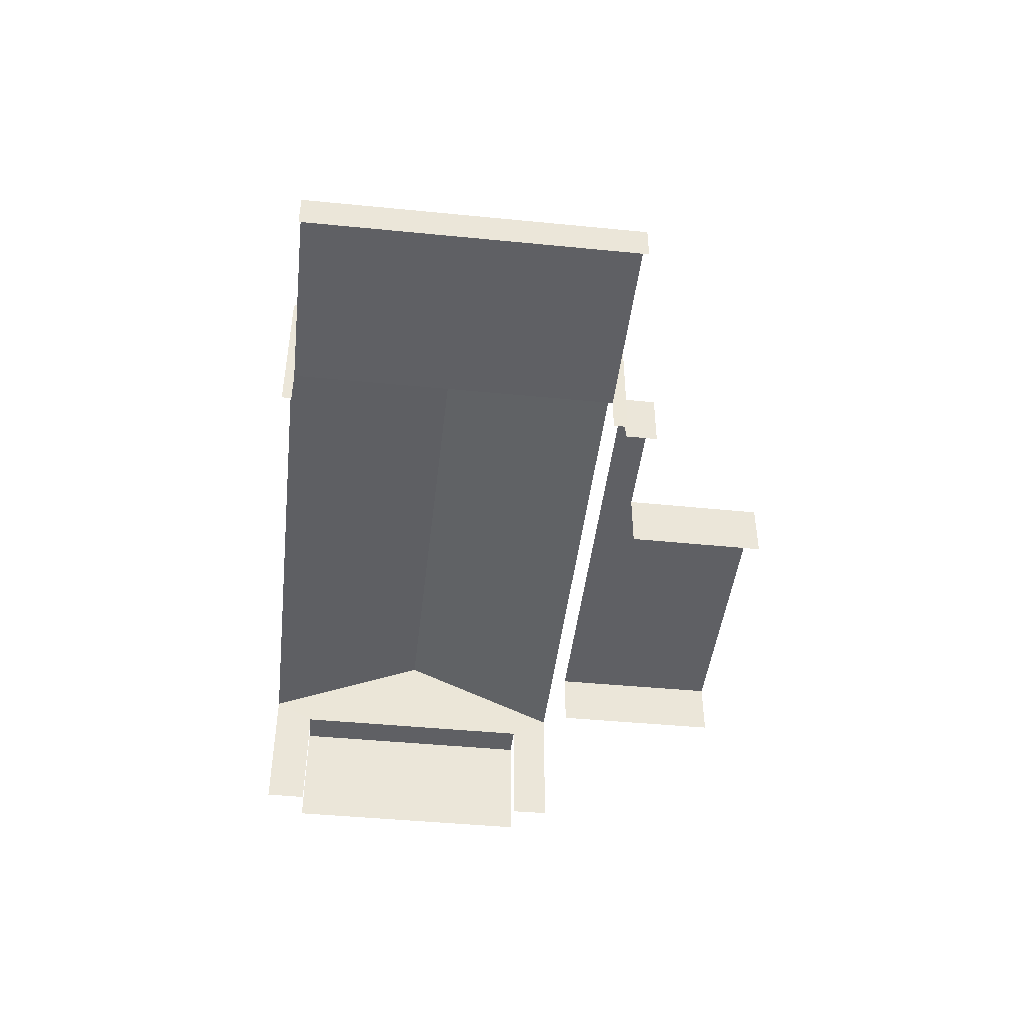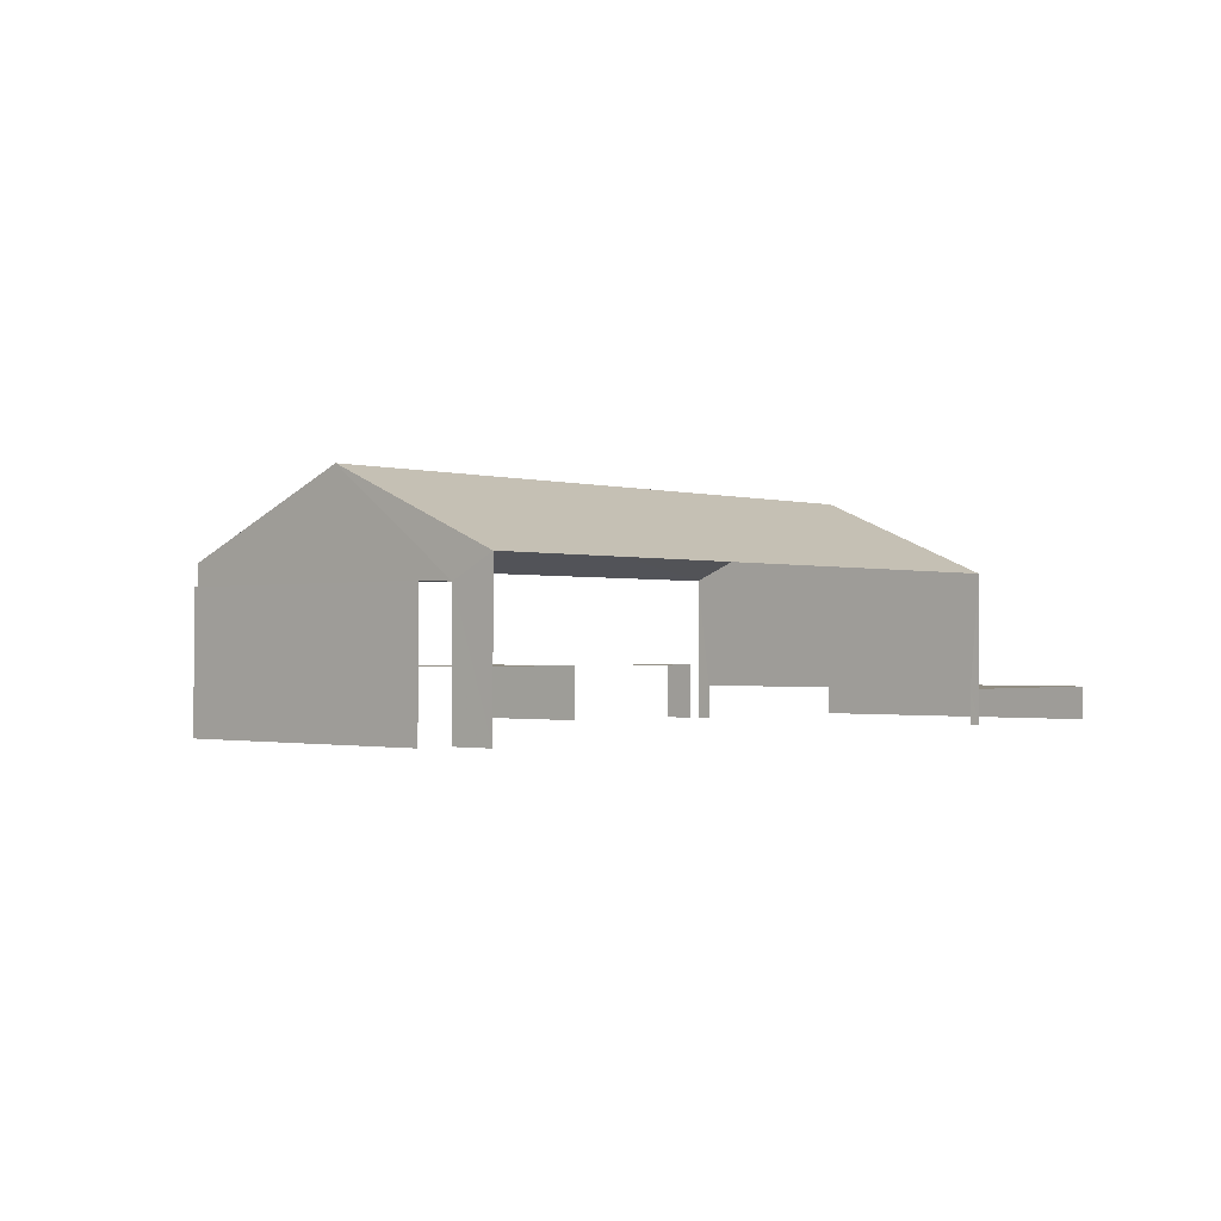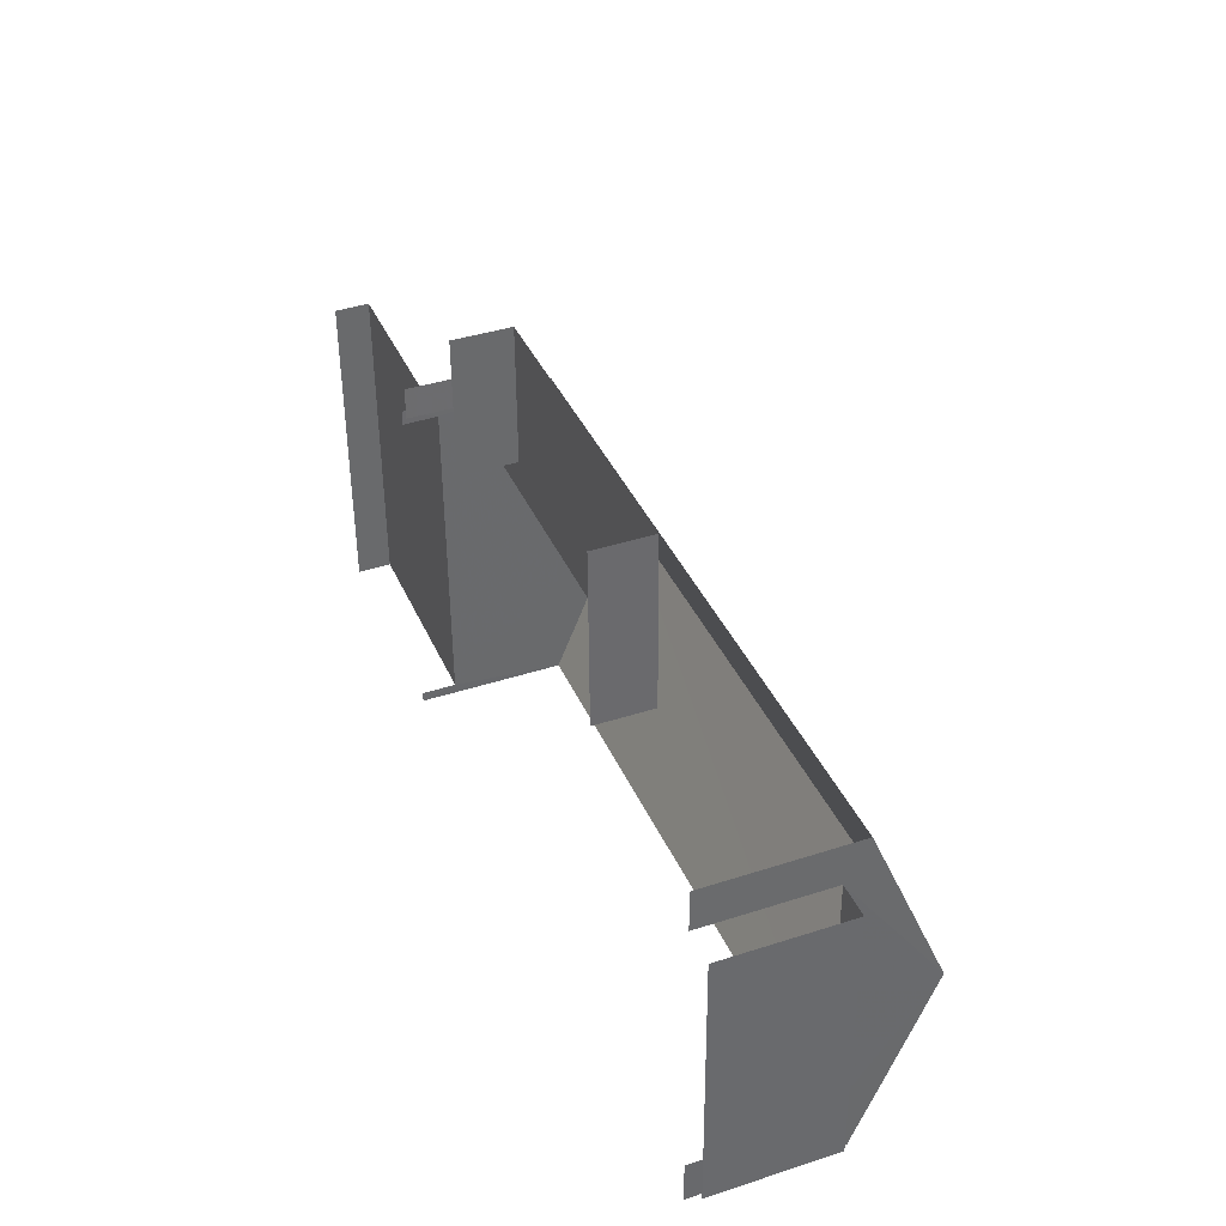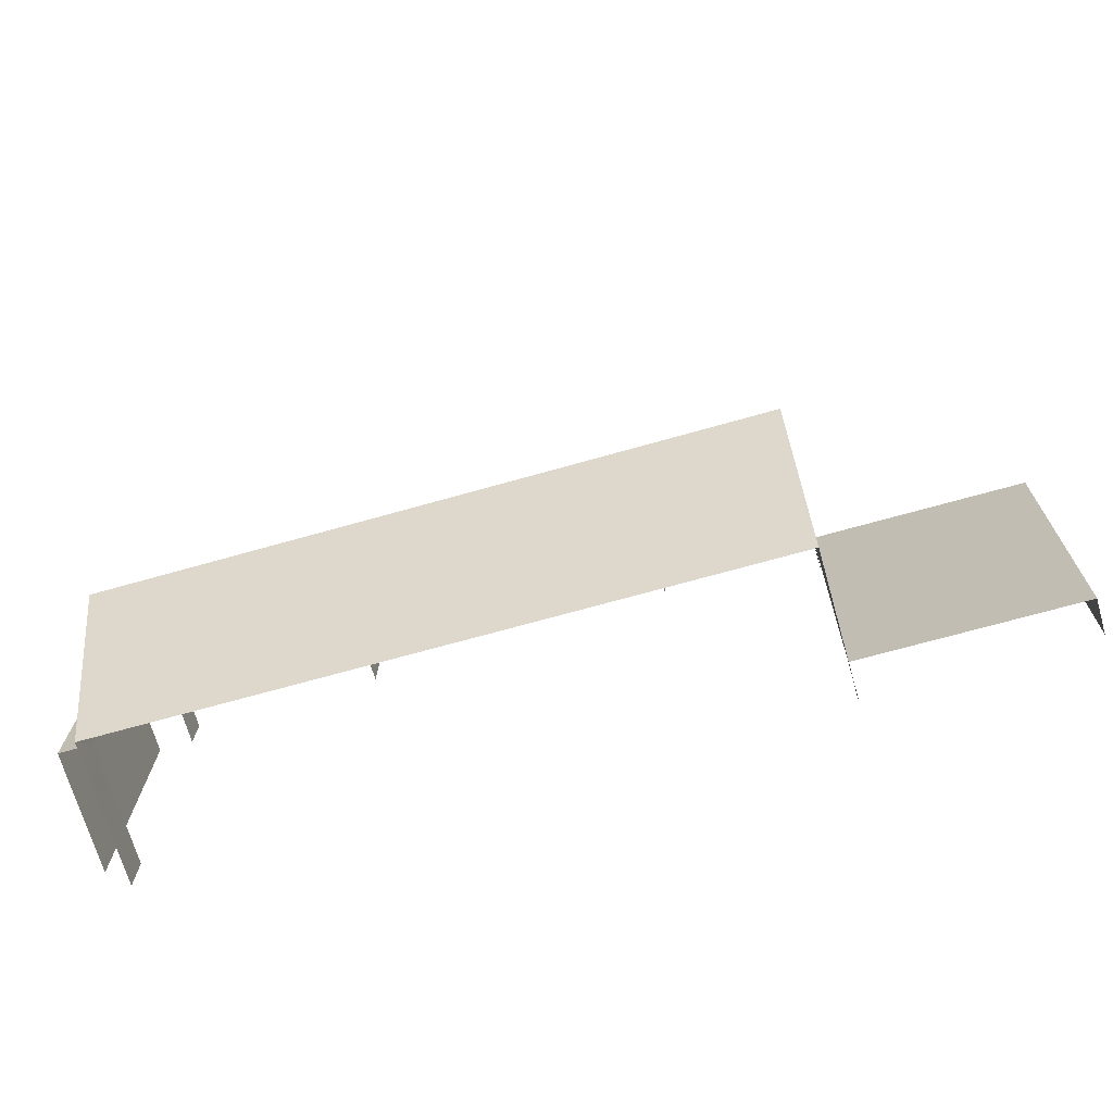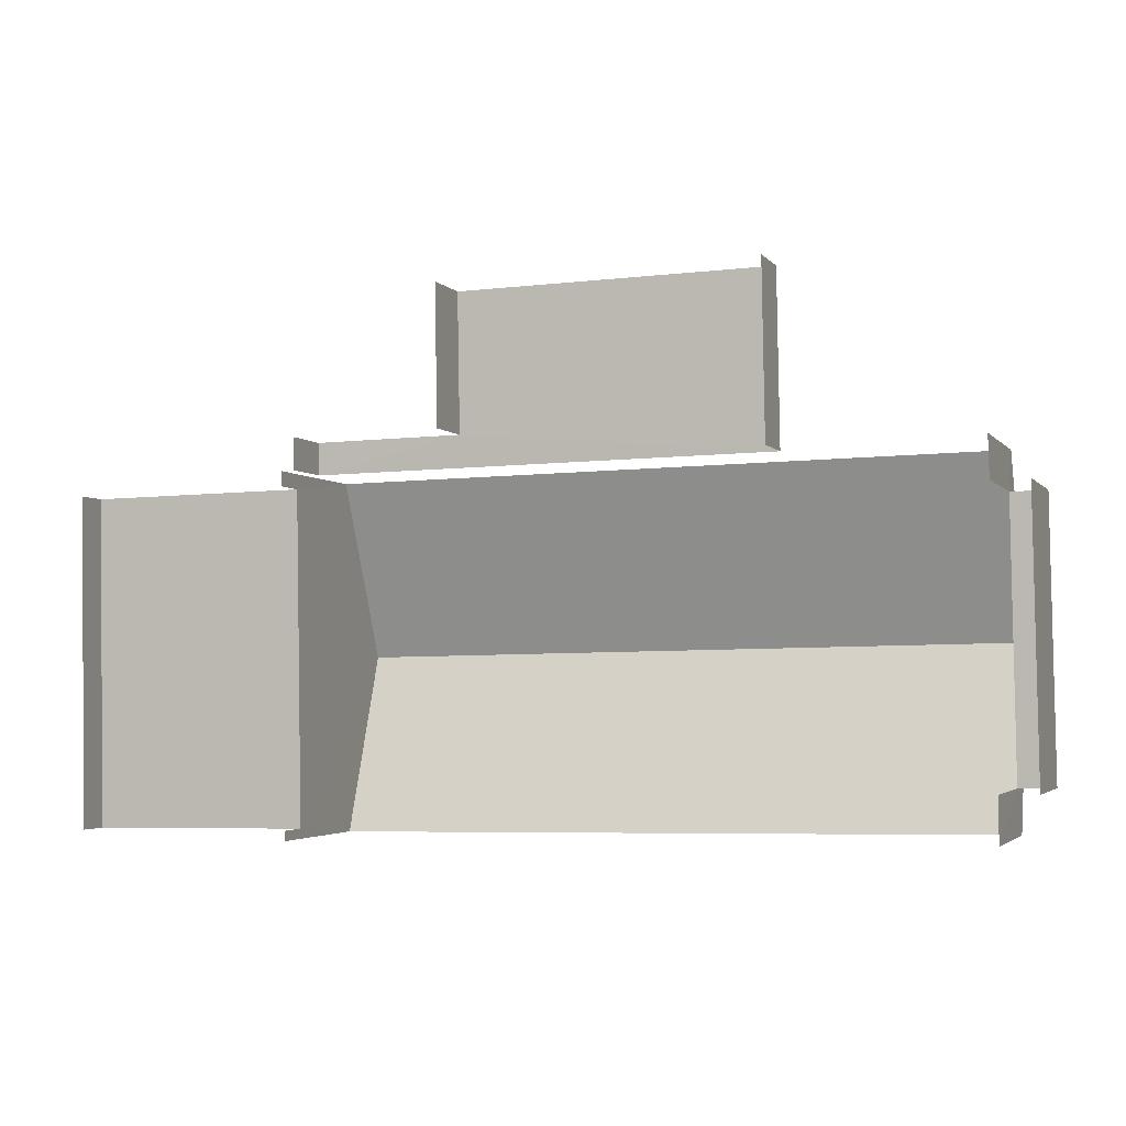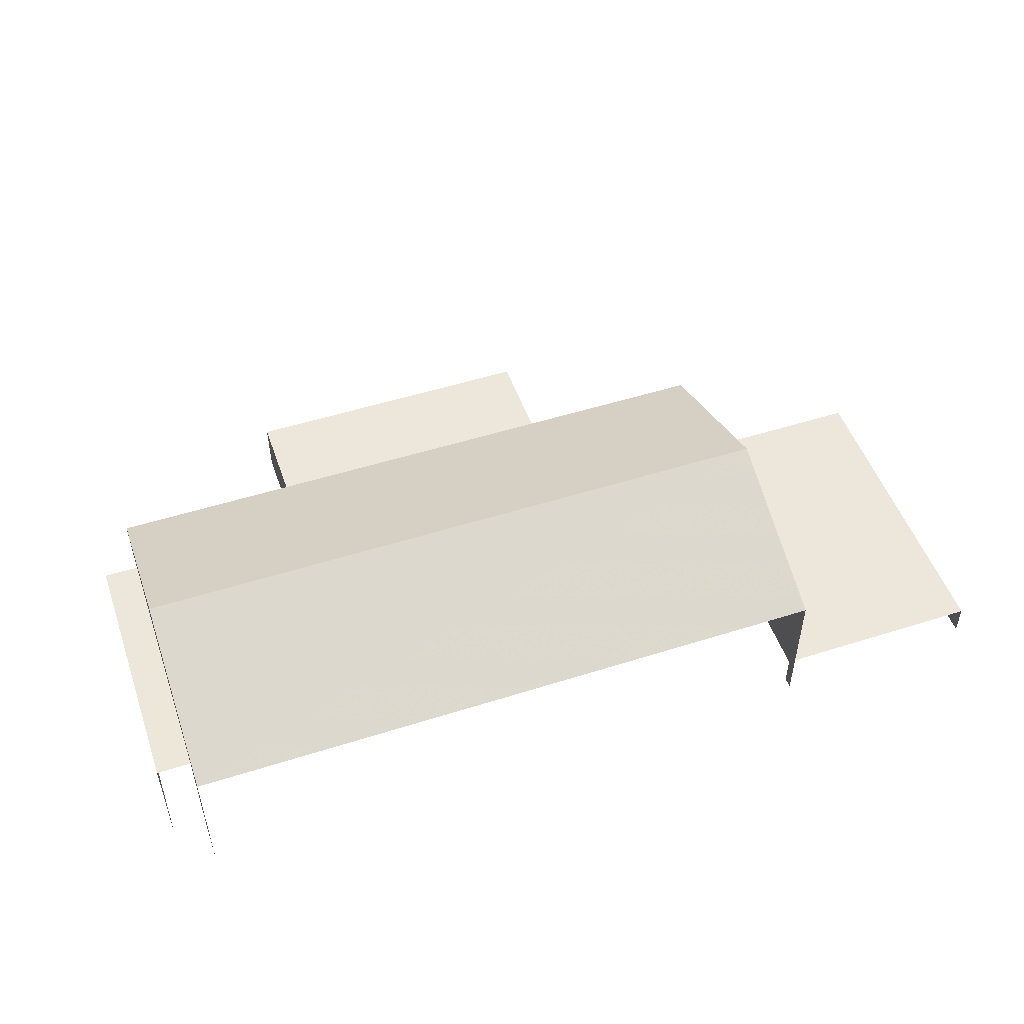
<metadata>
{"format":"obj","ext":"obj","renderer":"f3d","projection":"perspective","resolution":1024,"background":"white","views":[{"elev":-45.1,"azim":82.5,"up":"+Z"},{"elev":-1.0,"azim":-49.4,"up":"+Z"},{"elev":39.5,"azim":-111.9,"up":"+Y"},{"elev":-70.7,"azim":16.0,"up":"+Y"},{"elev":-3.1,"azim":-160.8,"up":"+Y"},{"elev":50.8,"azim":-20.1,"up":"+Z"}]}
</metadata>
<code>
v -2.25e+05 -1.267e+05 16.09
v -2.25e+05 -1.267e+05 16.09
v -2.251e+05 -1.267e+05 16.09
v -2.25e+05 -1.267e+05 16.09
v -2.25e+05 -1.267e+05 16.09
v -2.25e+05 -1.267e+05 16.09
v -2.251e+05 -1.267e+05 16.09
v -2.251e+05 -1.267e+05 16.09
v -2.251e+05 -1.267e+05 16.09
v -2.251e+05 -1.267e+05 16.09
v -2.251e+05 -1.267e+05 16.09
v -2.251e+05 -1.267e+05 16.09
v -2.251e+05 -1.267e+05 16.09
v -2.251e+05 -1.267e+05 16.09
v -2.251e+05 -1.267e+05 16.09
v -2.25e+05 -1.267e+05 16.09
v -2.25e+05 -1.267e+05 16.09
v -2.25e+05 -1.267e+05 16.09
v -2.25e+05 -1.267e+05 23.09
v -2.251e+05 -1.267e+05 23.09
v -2.251e+05 -1.267e+05 26.66
v -2.25e+05 -1.267e+05 26.66
v -2.25e+05 -1.267e+05 17.74
v -2.25e+05 -1.267e+05 17.74
v -2.25e+05 -1.267e+05 17.74
v -2.25e+05 -1.267e+05 17.74
v -2.251e+05 -1.267e+05 18.8
v -2.251e+05 -1.267e+05 18.8
v -2.251e+05 -1.267e+05 18.8
v -2.251e+05 -1.267e+05 18.8
v -2.25e+05 -1.267e+05 18.8
v -2.25e+05 -1.267e+05 18.8
v -2.251e+05 -1.267e+05 22.04
v -2.251e+05 -1.267e+05 22.04
v -2.251e+05 -1.267e+05 22.04
v -2.251e+05 -1.267e+05 22.04
v -2.251e+05 -1.267e+05 23.09
v -2.25e+05 -1.267e+05 23.09
f 1 2 3
f 4 5 1
f 6 5 4
f 7 8 9
f 1 3 7
f 10 11 12
f 13 14 15
f 15 7 9
f 16 17 11
f 12 11 14
f 18 4 17
f 4 1 11
f 1 7 14
f 14 7 15
f 17 4 11
f 11 1 14
f 32 16 11
f 29 32 11
f 4 25 6
f 4 23 25
f 14 13 30
f 13 20 30
f 17 31 18
f 30 20 19
f 31 30 19
f 18 31 19
f 28 10 12
f 28 27 10
f 7 35 8
f 7 36 35
f 1 5 24
f 26 1 24
f 37 3 2
f 38 37 2
f 15 9 34
f 33 15 34
f 19 20 21
f 22 19 21
f 23 24 25
f 23 26 24
f 27 28 29
f 28 30 29
f 29 31 32
f 29 30 31
f 33 34 35
f 36 33 35
f 37 38 22
f 21 37 22
f 35 9 8
f 35 34 9
f 24 5 6
f 25 24 6
f 27 11 10
f 27 29 11
f 26 2 1
f 4 18 23
f 26 23 22
f 38 2 26
f 18 19 23
f 38 26 22
f 23 19 22
f 31 16 32
f 31 17 16
f 14 28 12
f 14 30 28
f 7 3 36
f 33 13 15
f 33 36 21
f 20 13 33
f 3 37 36
f 20 33 21
f 36 37 21

</code>
